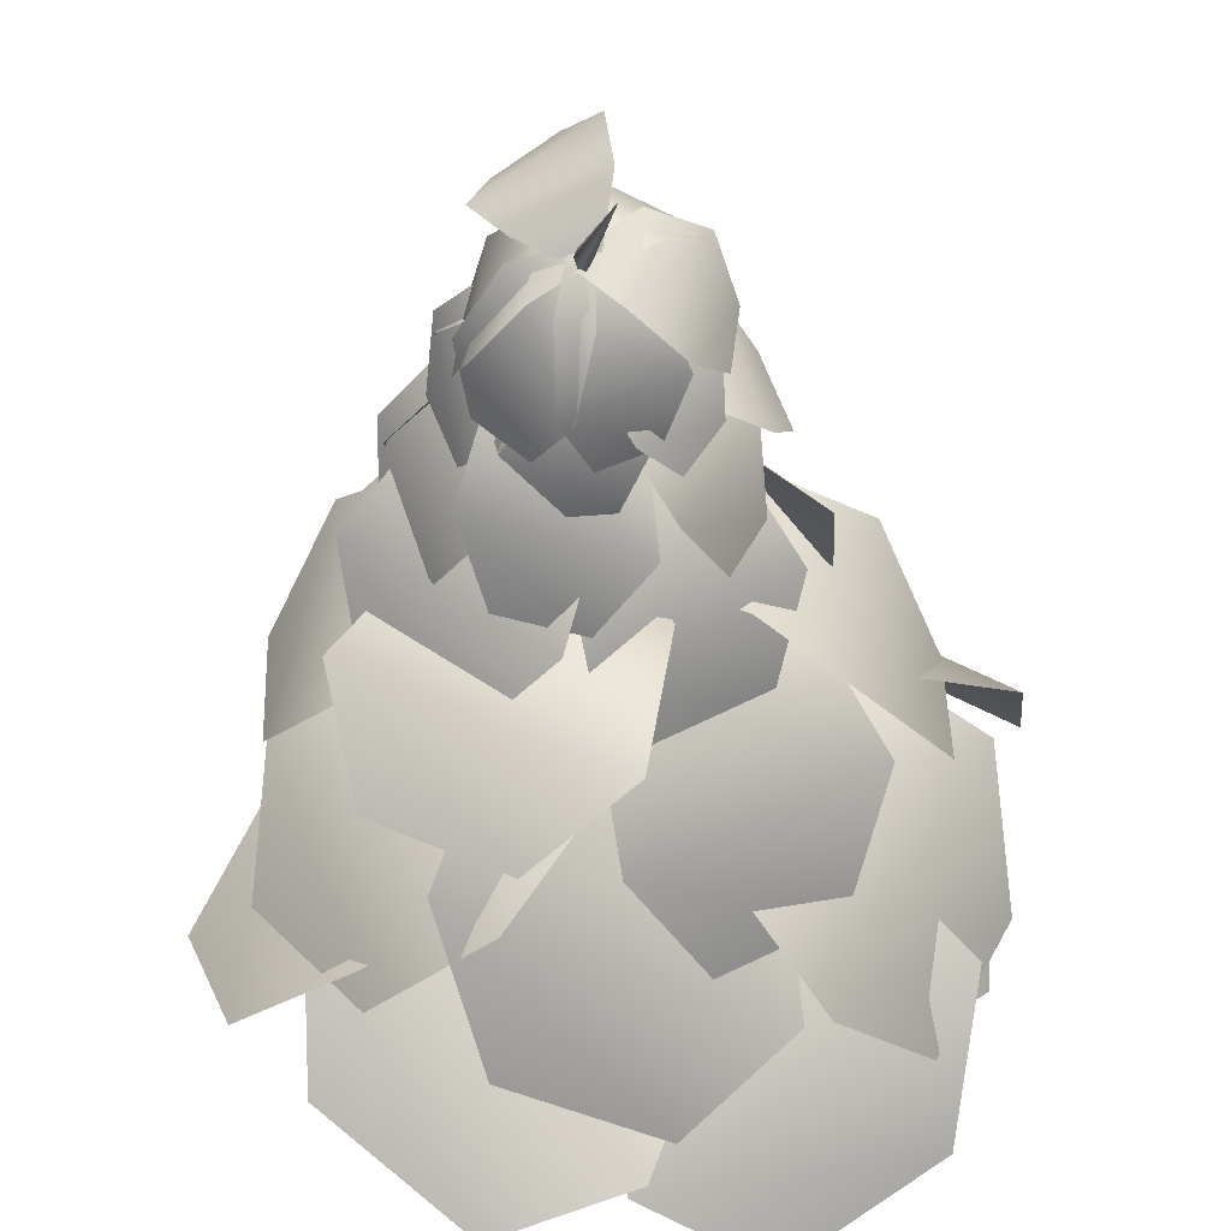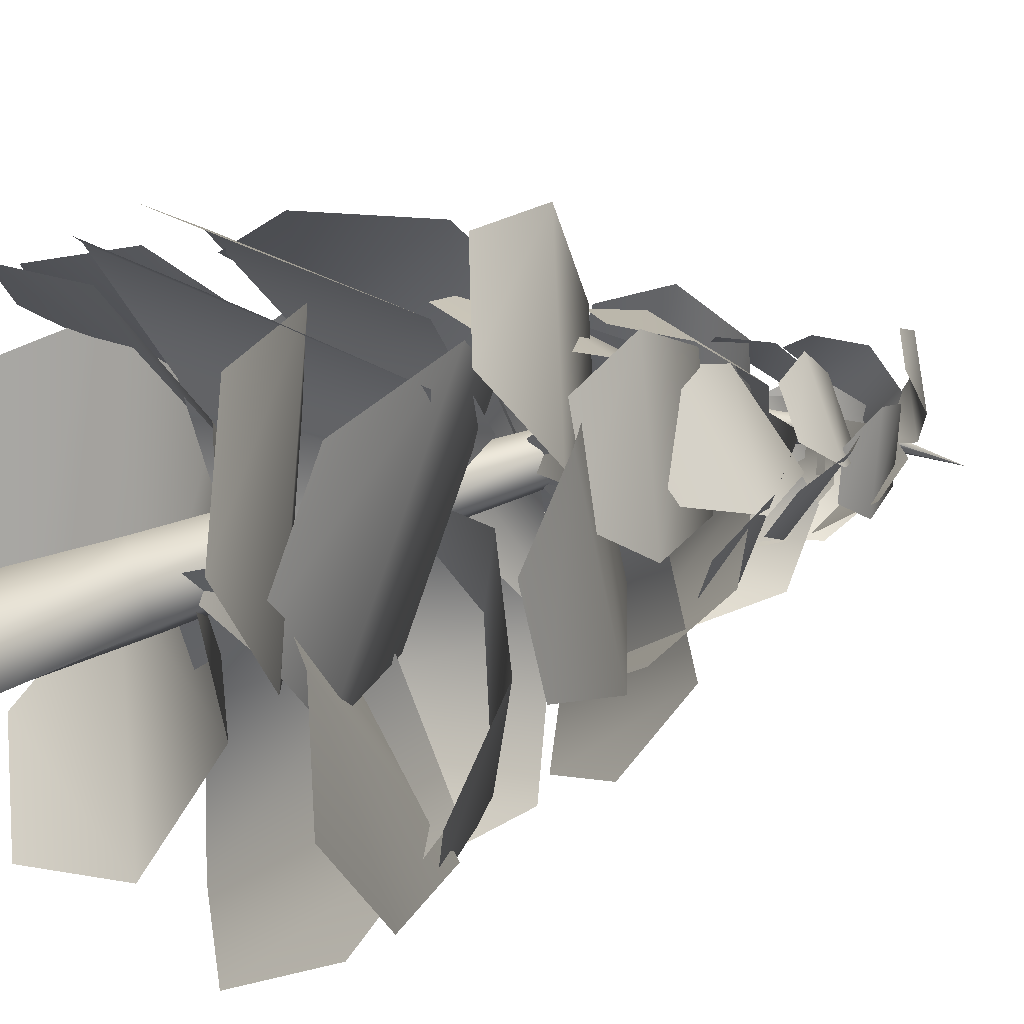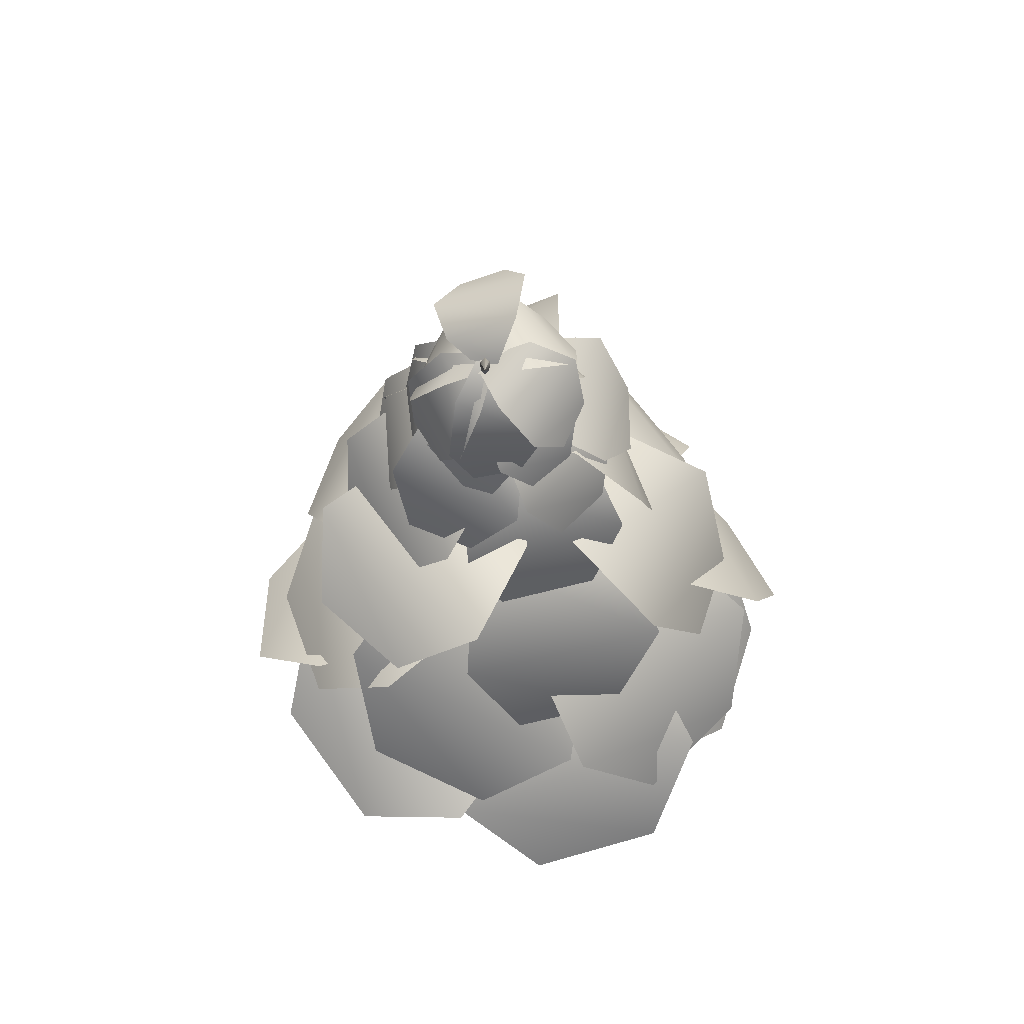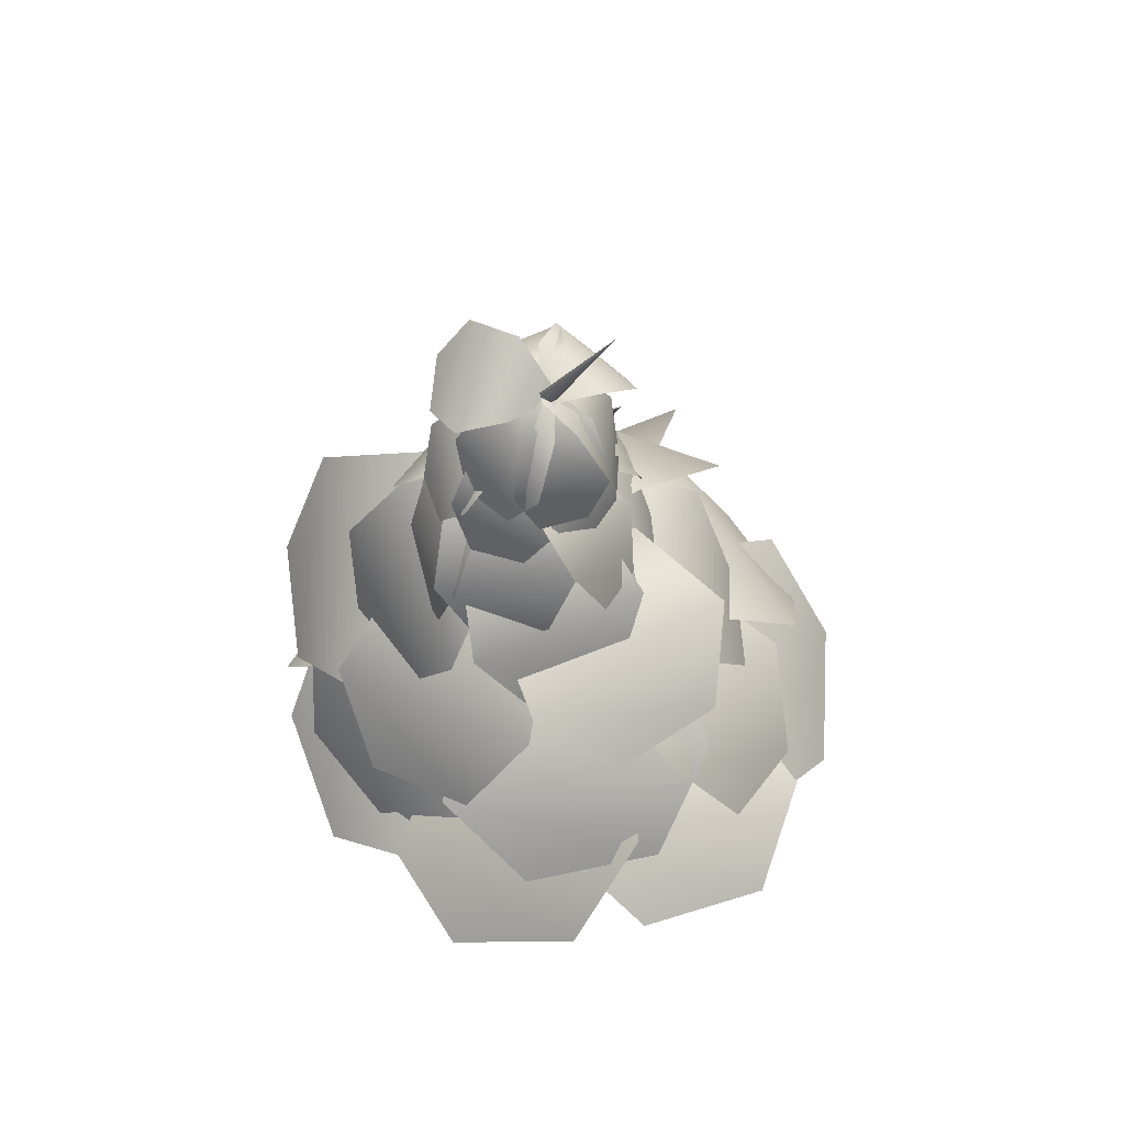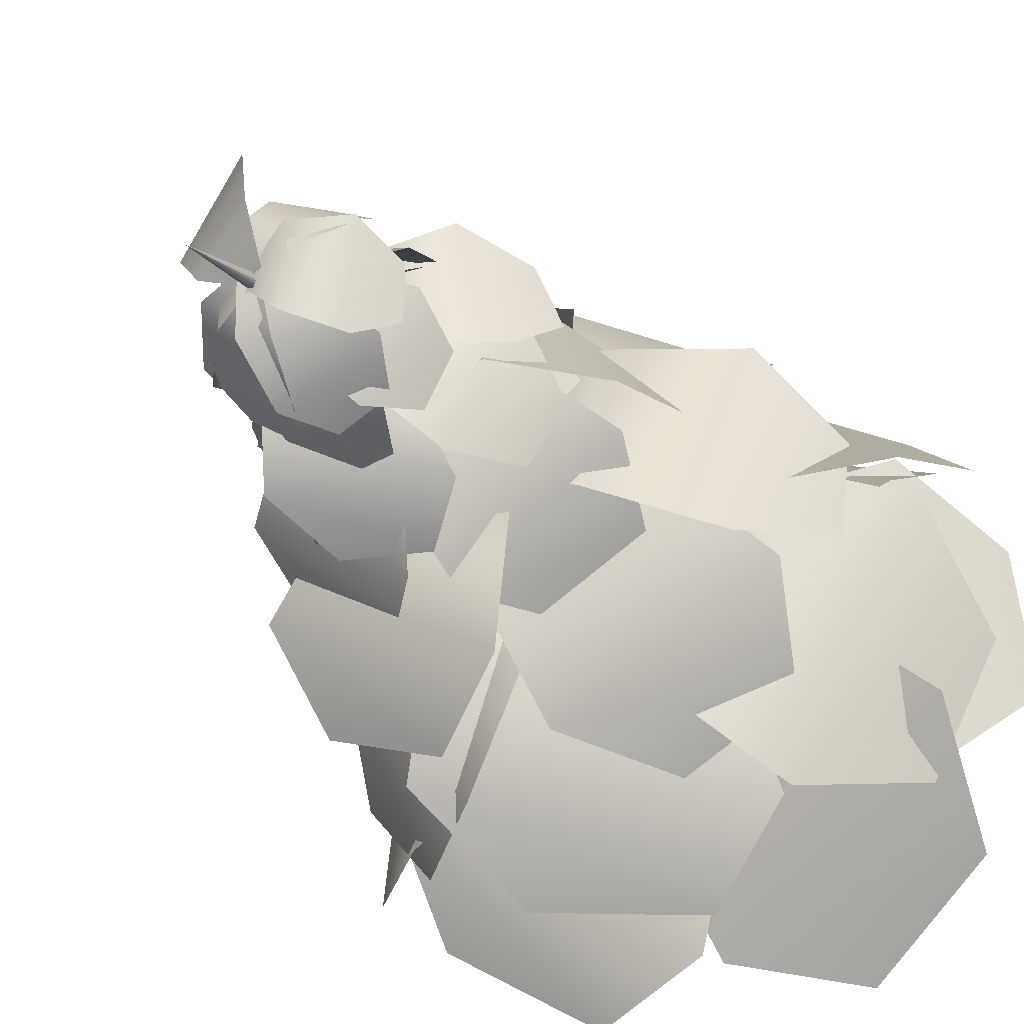
<metadata>
{"format":"obj","ext":"obj","renderer":"f3d","projection":"perspective","resolution":1024,"background":"white","views":[{"elev":-37.9,"azim":178.8,"up":"+Z"},{"elev":25.4,"azim":60.7,"up":"+Z"},{"elev":66.9,"azim":-162.2,"up":"+Y"},{"elev":60.9,"azim":121.3,"up":"+Y"},{"elev":-36.1,"azim":-151.0,"up":"+Z"}]}
</metadata>
<code>
v -0.4159 14.14 1.388
v -2.615 15.48 -0.4838
v -17.05 17.29 5.65
v -17.42 10.04 10.75
v -11.15 6.226 16.09
v -4.517 9.667 16.32
v -9.762 19.85 1.367
v -0.3629 14.14 9.368
v 0.3468 17.7 0.5839
v -2.711 15.77 1.29
v -5.908 9.742 18.18
v 1.049 6.669 21.31
v 9.762 12.17 19.29
v 11.52 20.74 14.15
v -6.779 14.98 9.197
v 6.29 23.24 6.177
v 0.06401 12.41 -0.4852
v -1.903 13.71 2.103
v 5.964 16.81 17.61
v 12.06 9.414 17.63
v 17.66 5.722 10.26
v 17.18 9.425 2.857
v 0.4817 18.95 9.86
v 8.892 13.41 -1.204
v -1.165 13.59 -1.811
v -0.1256 11.61 1.23
v 17.71 10.67 4.131
v 21.14 9.207 -3.13
v 18.17 14.85 -11.8
v 11.79 21.95 -13.2
v 7.987 12.98 5.301
v 3.545 21.44 -7.697
v -3.689 12.23 -0.7826
v -0.8099 13.5 1.148
v 14.51 20.39 -8.303
v 14.22 13.93 -15.41
v 6.016 10.3 -20.91
v -1.899 13.14 -19.31
v 6.851 20.49 -1.593
v -5.457 15.06 -9.846
v -2.977 13.39 2.239
v 0.01355 12.23 0.5626
v -1.103 8.629 -17.54
v -8.583 4.141 -18.98
v -17.11 7.445 -14.2
v -18.15 15.24 -7.984
v 1.846 13.25 -8.459
v -10.94 18.2 -1.294
v -1.993 23.76 3.045
v -0.4745 23.89 0.06066
v -10.45 19.15 -13.89
v -16.04 11.81 -11.5
v -20.37 11.45 -2.993
v -19.11 18.43 3.124
v -4.144 25.1 -7.896
v -10.63 24.55 4.863
v -0.7468 23.19 2.015
v -2.692 24.85 -0.4774
v -19.92 23.64 2.091
v -21.14 14.41 6.746
v -15.59 9.68 13.85
v -8.834 14.17 16.3
v -11.17 28.34 -0.1483
v -2.857 21.24 10.51
v 0.235 25.32 0.8723
v -3.081 24.62 0.7956
v -10.76 18.51 15.91
v -5.465 12.55 20.04
v 3.985 14.55 20.26
v 8.138 22.51 16.35
v -8.748 24.7 7.528
v 5.429 27.7 7.856
v -1.589 24.48 0.235
v -2.342 26.26 3.277
v 9.835 23.51 15.62
v 13.76 13.74 13.86
v 15.9 8.674 5.189
v 14.13 13.38 -1.713
v 3.136 29.09 9.901
v 6.358 21.49 -3.102
v -2.496 25.2 0.8094
v -0.4809 24.3 3.418
v 16.58 22.46 0.01365
v 17.15 18.17 -7.224
v 11.4 20.73 -14.66
v 5.094 27.57 -14.86
v 8.219 26.1 3.968
v -0.3936 29.93 -7.185
v -2.206 24.19 2.23
v 0.8722 26.18 2.161
v 8.328 28.66 -13.52
v 5.517 19.92 -17.88
v -3.256 14.27 -17.68
v -9.217 17.36 -13.12
v 5.149 31.42 -4.69
v -8.01 22.95 -4.395
v -1.494 32.63 3.22
v 0.7644 33.11 1.686
v -0.4192 28.24 -12.23
v -4.788 20.77 -12.65
v -11.22 19.42 -8.282
v -13.29 25.53 -3.49
v 1.231 34.11 -5.497
v -8.424 32.08 1.059
v -0.4978 32.43 4.358
v -0.4962 33.17 1.654
v -13.04 31.02 -5.139
v -16.34 23.75 -2.03
v -16.34 21.65 5.676
v -13.05 26.82 10.27
v -6.122 35.54 -2.605
v -6.129 32.38 8.954
v 1.212 32.99 4.261
v -1.077 32.58 2.764
v -12.74 25.54 9.659
v -10.62 19.29 14.37
v -4.091 20.44 18.63
v 0.3062 27.84 18.19
v -7.918 32.1 5.08
v 1.868 33.83 11.48
v 1.631 32.27 3.12
v -0.4524 33.33 4.765
v 2.135 32.97 18.87
v 6.468 25.6 19.91
v 12.4 22.56 15.22
v 14.01 26.89 9.488
v -0.1622 36.64 11.65
v 8.743 32.07 4.612
v 0.6096 32.95 2.145
v 0.7161 32.29 4.855
v 13.59 27.64 10.35
v 16.88 22.57 5.691
v 16.58 24.47 -2.032
v 12.99 31.44 -5.093
v 6.481 32.73 9.208
v 6.026 35.57 -2.377
v -0.4311 32.43 2.285
v 2.077 32.43 3.407
v 13.09 35.82 -5.492
v 11.4 31.8 -11.32
v 4.25 31.79 -14.52
v -1.206 35.8 -11.89
v 8.167 36.69 0.7335
v -2.557 36.68 -4.065
v 0.9118 41.6 4.495
v 2.62 41.65 3.173
v 1.049 35.48 -7.205
v -2.446 29.71 -6.771
v -7.315 29.57 -3.004
v -8.688 35.2 0.3302
v 2.678 41.17 -2.501
v -4.625 40.96 3.15
v 2.118 41.28 4.012
v 1.08 42.21 2.221
v -9.785 37.86 1.434
v -10.28 30.98 3.864
v -7.322 28.33 8.967
v -3.864 32.57 11.64
v -4.523 42.95 1.401
v -0.08251 38.98 9.056
v 2.155 41.74 3.073
v -0.004962 41.68 3.064
v -4.983 33.51 11.59
v -1.823 27.61 12.9
v 4.332 27.79 12.92
v 7.328 33.88 11.65
v -3.518 40.16 7.415
v 5.715 40.43 7.456
v 1.967 41.56 2.599
v 1.134 41.81 4.585
v 7.265 35.33 13
v 9.789 29.15 11.05
v 12.16 28.44 5.385
v 12.01 33.92 1.68
v 3.84 41.27 9.57
v 7.401 40.21 1.078
v 1.134 41.47 3.463
v 2.921 41.43 4.675
v 12.63 38.45 -0.69
v 11.53 33.59 -4.624
v 6.432 33.7 -8.08
v 2.444 38.67 -7.603
v 8.313 42.39 2.998
v 0.6718 42.55 -2.186
v 1.961 46.29 2.989
v 3.535 47.08 2.825
v 7.205 45.48 -4.995
v 5.646 40.42 -6.547
v 1.159 38.16 -6.079
v -1.767 40.97 -4.058
v 5.705 48.51 -0.8687
v -1.024 45.12 -0.1662
v 1.823 46.71 2.967
v 2.731 46.46 4.356
v 10.83 41.9 3.383
v 10.73 38.05 0.2822
v 8.14 38.75 -3.678
v 5.652 43.31 -4.537
v 7.094 46.03 4.727
v 3.212 47.09 -1.213
v 2.545 47.02 2.567
v 1.632 46.41 3.904
v 5.293 38.24 9.627
v 7.643 34.51 7.508
v 10.24 36.23 3.698
v 10.5 41.69 2.007
v 3.011 43.98 7.741
v 6.913 46.56 2.026
v 3.299 46.49 3.079
v 1.694 46.96 2.751
v -4.087 42.9 8.669
v -2.593 37.83 10.28
v 1.984 36.5 11.21
v 5.066 40.23 10.54
v -1.678 47.11 5.558
v 5.186 45.11 6.959
v 2.369 45.94 3.859
v 1.828 45.8 2.283
v -6.689 43.7 1.164
v -7.888 40.23 4.234
v -6.346 40.63 8.724
v -3.605 44.49 10.14
v -2.266 46.56 0.7876
v 0.04685 47.16 7.521
v 1.918 45.81 4.056
v 2.566 46.21 2.542
v -2.567 43.57 -4.263
v -4.891 38.91 -3.178
v -6.74 37.77 1.135
v -6.265 41.29 4.364
v 0.4458 47.02 -1.262
v -2.328 45.31 5.208
v 2.034 51.31 2.285
v 2.685 51.22 1.244
v -0.5004 48.59 -4.04
v -2.597 45.72 -3.171
v -4.452 45.97 -0.2042
v -4.21 49.08 1.895
v 1.595 51.3 -1.8
v -1.187 51.68 2.651
v 1.557 51.48 1.973
v 2.77 51.21 2.063
v 5.567 46.38 -2.73
v 3.572 43.43 -3.71
v 0.1158 44.19 -3.968
v -1.347 47.9 -3.246
v 4.866 50.13 -0.2922
v -0.319 51.27 -0.6788
v 1.618 51.18 1.424
v 2.123 51.6 2.51
v 8.204 48.84 3.396
v 8.552 45.04 1.888
v 7.111 43.86 -1.206
v 5.321 46.48 -2.793
v 5.262 51.84 3.269
v 3.1 50.07 -1.373
v 2.176 51.29 1.173
v 1.385 51.3 2.114
v 3.661 48.49 7.809
v 5.705 45.37 7.262
v 7.96 45.31 4.582
v 8.172 48.38 2.449
v 2.043 51.36 5.279
v 5.426 51.28 1.259
v 2.598 51.12 1.748
v 1.589 51.5 1.092
v -4.046 50.01 3.987
v -3.668 46.54 5.808
v -0.795 45.46 7.679
v 1.7 47.86 7.73
v -1.409 52.34 2.167
v 2.901 50.72 4.974
v 2.311 55.5 0.3342
v 1.331 55.48 -0.2784
v -3.776 54.23 2.814
v -3.146 51.73 4.957
v -0.3546 51.79 6.703
v 1.807 54.35 6.306
v -1.508 56.15 0.7092
v 2.679 56.24 3.328
v 1.971 55.61 0.7889
v 2.122 55.38 -0.3462
v -2.78 53.24 -3.553
v -4.408 50.94 -1.883
v -4.838 51.6 1.352
v -3.64 54.55 2.917
v 0.02942 55.51 -2.549
v -0.6156 56.5 2.304
v 1.537 55.65 0.7556
v 2.533 55.74 0.1727
v 2.812 51.1 -4.999
v 1.223 47.7 -4.662
v -1.615 47.46 -3.001
v -2.864 50.62 -1.677
v 3.027 54.83 -2.765
v -1.231 54.47 -0.2733
v 1.267 55.61 0.2203
v 2.172 55.77 0.9301
v 7.246 51.55 -0.7096
v 6.474 48.07 -2.053
v 3.896 47.6 -4.076
v 2.088 50.61 -4.755
v 5.114 55.11 0.3058
v 1.245 54.4 -2.728
v 1.581 55.55 -0.1938
v 1.45 55.71 0.949
v 5.889 52.44 4.394
v 6.922 49.11 3.053
v 7.296 48.65 -0.204
v 6.637 51.51 -2.12
v 3.588 55.53 3.105
v 4.149 54.84 -1.78
v 2.064 55.2 -0.02728
v 1.058 55.75 0.4034
v 1.025 58.11 6.223
v 2.86 55.62 7.506
v 5.728 54.04 6.279
v 6.762 54.95 3.769
v 0.5792 58.24 2.908
v 4.882 55.87 1.067
v -3.362 0.529 2.018
v -0.2917 0.529 3.79
v 2.778 0.529 2.018
v 2.778 0.529 -1.527
v -0.2917 0.529 -3.299
v -3.362 0.529 -1.527
v -4.117 22.29 1.927
v -2.533 20.8 3.369
v -0.346 20.12 2.593
v 0.2563 20.95 0.3747
v -1.328 22.45 -1.067
v -3.515 23.12 -0.2914
v 1.157 44.9 4.126
v 2.107 44.83 4.827
v 3.121 44.16 4.419
v 3.185 43.56 3.309
v 2.235 43.63 2.608
v 1.221 44.3 3.016
v 0.5273 62.94 -3.751
v -4.193 11.65 -1.569
v -4.561 10.93 1.323
v -2.265 9.68 2.986
v 0.3989 9.157 1.758
v 0.7667 9.878 -1.133
v -1.529 11.12 -2.797
v 0.7154 33.66 1.543
v 2.039 33.02 2.644
v 1.746 32.89 4.39
v 0.13 33.4 5.035
v -1.194 34.03 3.935
v -0.901 34.16 2.189
v 1.649 54.3 0.5182
v 1.983 53.6 0.3719
v 2.473 53.42 0.6793
v 2.629 53.94 1.133
v 2.295 54.64 1.279
v 1.805 54.82 0.9718
v -2.103 15.14 2.011
v -2.093 14.14 -1.006
v -16.25 8.341 -7.591
v -20.09 3.609 -2.383
v -20.12 6.471 6.215
v -16.31 14.06 9.604
v -8.38 13.89 -6.137
v -8.422 18.19 6.759
o Leaves
g Leaves
f 3 4 5
f 8 1 2
f 6 8 7
f 3 5 6
f 8 2 7
f 6 7 3
f 11 12 13
f 16 9 10
f 14 16 15
f 11 13 14
f 16 10 15
f 14 15 11
f 19 20 21
f 24 17 18
f 22 24 23
f 19 21 22
f 24 18 23
f 22 23 19
f 27 28 29
f 32 25 26
f 30 32 31
f 27 29 30
f 32 26 31
f 30 31 27
f 35 36 37
f 40 33 34
f 38 40 39
f 35 37 38
f 40 34 39
f 38 39 35
f 43 44 45
f 48 41 42
f 46 48 47
f 43 45 46
f 48 42 47
f 46 47 43
f 51 52 53
f 56 49 50
f 54 56 55
f 51 53 54
f 56 50 55
f 54 55 51
f 59 60 61
f 64 57 58
f 62 64 63
f 59 61 62
f 64 58 63
f 62 63 59
f 67 68 69
f 72 65 66
f 70 72 71
f 67 69 70
f 72 66 71
f 70 71 67
f 75 76 77
f 80 73 74
f 78 80 79
f 75 77 78
f 80 74 79
f 78 79 75
f 83 84 85
f 88 81 82
f 86 88 87
f 83 85 86
f 88 82 87
f 86 87 83
f 91 92 93
f 96 89 90
f 94 96 95
f 91 93 94
f 96 90 95
f 94 95 91
f 99 100 101
f 104 97 98
f 102 104 103
f 99 101 102
f 104 98 103
f 102 103 99
f 107 108 109
f 112 105 106
f 110 112 111
f 107 109 110
f 112 106 111
f 110 111 107
f 115 116 117
f 120 113 114
f 118 120 119
f 115 117 118
f 120 114 119
f 118 119 115
f 123 124 125
f 128 121 122
f 126 128 127
f 123 125 126
f 128 122 127
f 126 127 123
f 131 132 133
f 136 129 130
f 134 136 135
f 131 133 134
f 136 130 135
f 134 135 131
f 139 140 141
f 144 137 138
f 142 144 143
f 139 141 142
f 144 138 143
f 142 143 139
f 147 148 149
f 152 145 146
f 150 152 151
f 147 149 150
f 152 146 151
f 150 151 147
f 155 156 157
f 160 153 154
f 158 160 159
f 155 157 158
f 160 154 159
f 158 159 155
f 163 164 165
f 168 161 162
f 166 168 167
f 163 165 166
f 168 162 167
f 166 167 163
f 171 172 173
f 176 169 170
f 174 176 175
f 171 173 174
f 176 170 175
f 174 175 171
f 179 180 181
f 184 177 178
f 182 184 183
f 179 181 182
f 184 178 183
f 182 183 179
f 187 188 189
f 192 185 186
f 190 192 191
f 187 189 190
f 192 186 191
f 190 191 187
f 195 196 197
f 200 193 194
f 198 200 199
f 195 197 198
f 200 194 199
f 198 199 195
f 203 204 205
f 208 201 202
f 206 208 207
f 203 205 206
f 208 202 207
f 206 207 203
f 211 212 213
f 216 209 210
f 214 216 215
f 211 213 214
f 216 210 215
f 214 215 211
f 219 220 221
f 224 217 218
f 222 224 223
f 219 221 222
f 224 218 223
f 222 223 219
f 227 228 229
f 232 225 226
f 230 232 231
f 227 229 230
f 232 226 231
f 230 231 227
f 235 236 237
f 240 233 234
f 238 240 239
f 235 237 238
f 240 234 239
f 238 239 235
f 243 244 245
f 248 241 242
f 246 248 247
f 243 245 246
f 248 242 247
f 246 247 243
f 251 252 253
f 256 249 250
f 254 256 255
f 251 253 254
f 256 250 255
f 254 255 251
f 259 260 261
f 264 257 258
f 262 264 263
f 259 261 262
f 264 258 263
f 262 263 259
f 267 268 269
f 272 265 266
f 270 272 271
f 267 269 270
f 272 266 271
f 270 271 267
f 275 276 277
f 280 273 274
f 278 280 279
f 275 277 278
f 280 274 279
f 278 279 275
f 283 284 285
f 288 281 282
f 286 288 287
f 283 285 286
f 288 282 287
f 286 287 283
f 291 292 293
f 296 289 290
f 294 296 295
f 291 293 294
f 296 290 295
f 294 295 291
f 299 300 301
f 304 297 298
f 302 304 303
f 299 301 302
f 304 298 303
f 302 303 299
f 307 308 309
f 312 305 306
f 310 312 311
f 307 309 310
f 312 306 311
f 310 311 307
f 315 316 317
f 320 313 314
f 318 320 319
f 315 317 318
f 320 314 319
f 318 319 315
f 360 361 362
f 365 358 359
f 363 365 364
f 360 362 363
f 365 359 364
f 363 364 360
o Plant.obj2
g Plant.obj2
f 342 328 327
f 343 329 328
f 344 330 329
f 345 331 330
f 340 332 331
f 341 327 332
f 349 334 333
f 348 335 334
f 347 336 335
f 346 337 336
f 351 338 337
f 350 333 338
f 357 333 334
f 356 334 335
f 355 335 336
f 354 336 337
f 353 337 338
f 352 338 333
f 340 326 321
f 341 321 322
f 342 322 323
f 343 323 324
f 344 324 325
f 345 325 326
f 347 330 331
f 348 329 330
f 349 328 329
f 350 327 328
f 351 332 327
f 346 331 332
f 352 339 353
f 353 339 354
f 354 339 355
f 355 339 356
f 356 339 357
f 357 339 352
f 342 327 341
f 343 328 342
f 344 329 343
f 345 330 344
f 340 331 345
f 341 332 340
f 349 333 350
f 348 334 349
f 347 335 348
f 346 336 347
f 351 337 346
f 350 338 351
f 357 334 356
f 356 335 355
f 355 336 354
f 354 337 353
f 353 338 352
f 352 333 357
f 340 321 341
f 341 322 342
f 342 323 343
f 343 324 344
f 344 325 345
f 345 326 340
f 347 331 346
f 348 330 347
f 349 329 348
f 350 328 349
f 351 327 350
f 346 332 351

</code>
